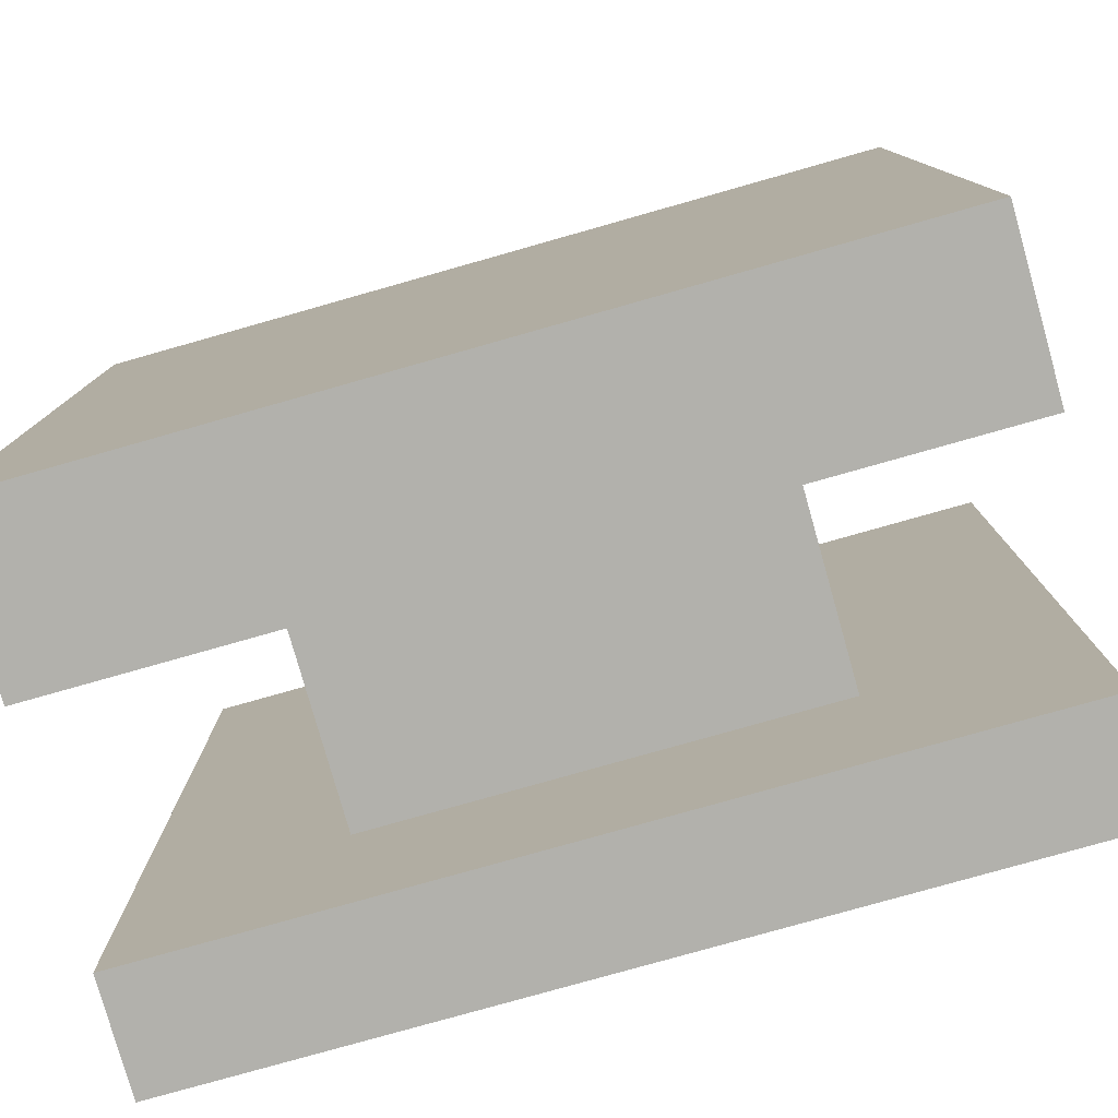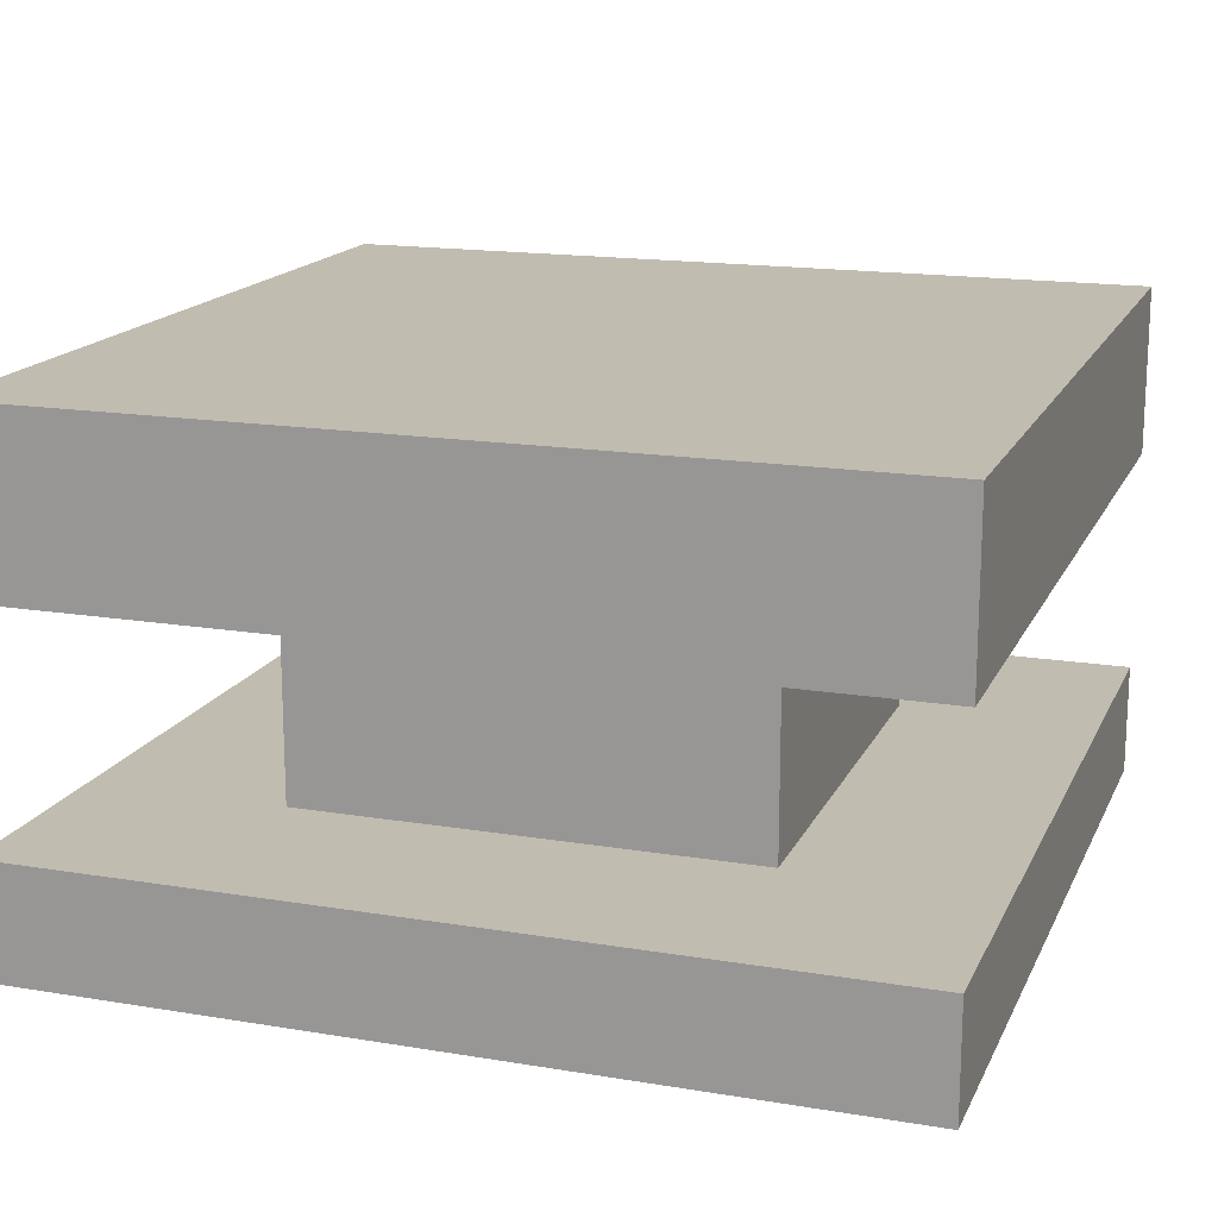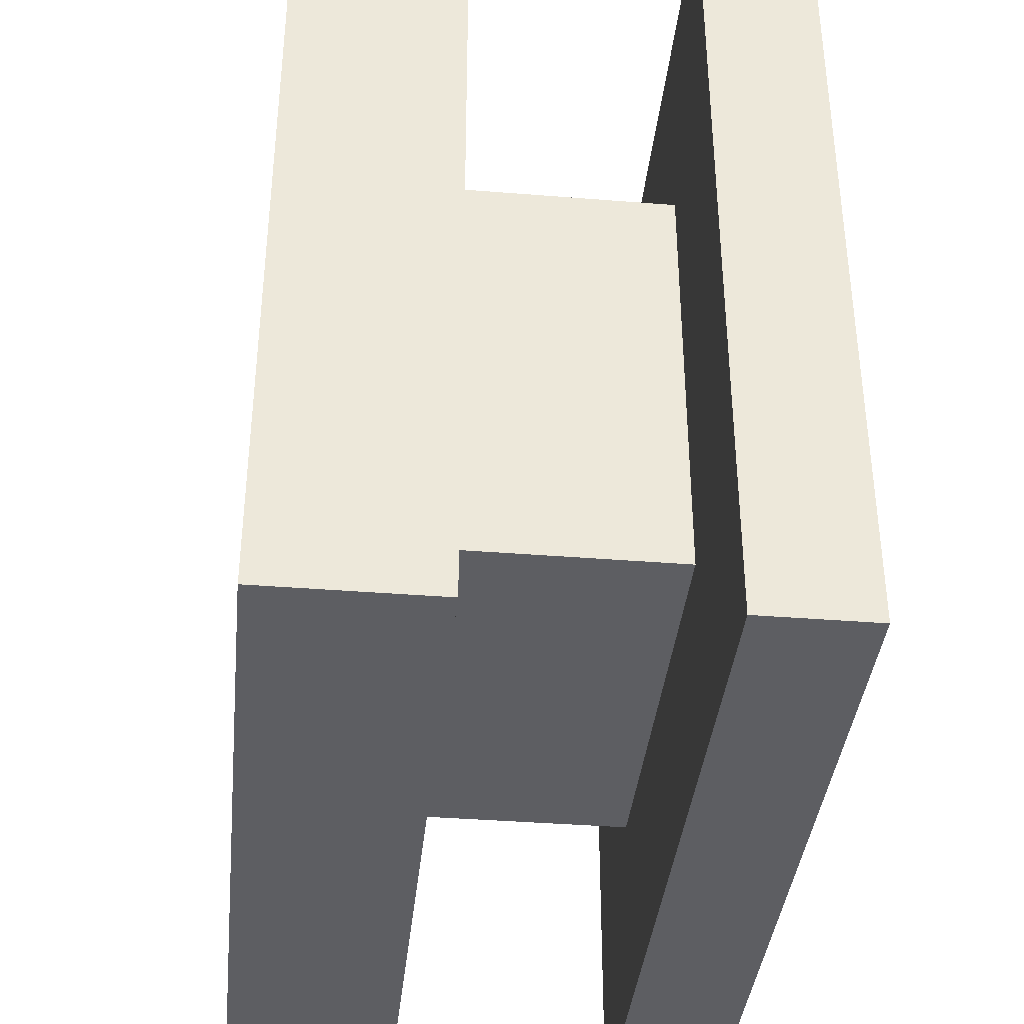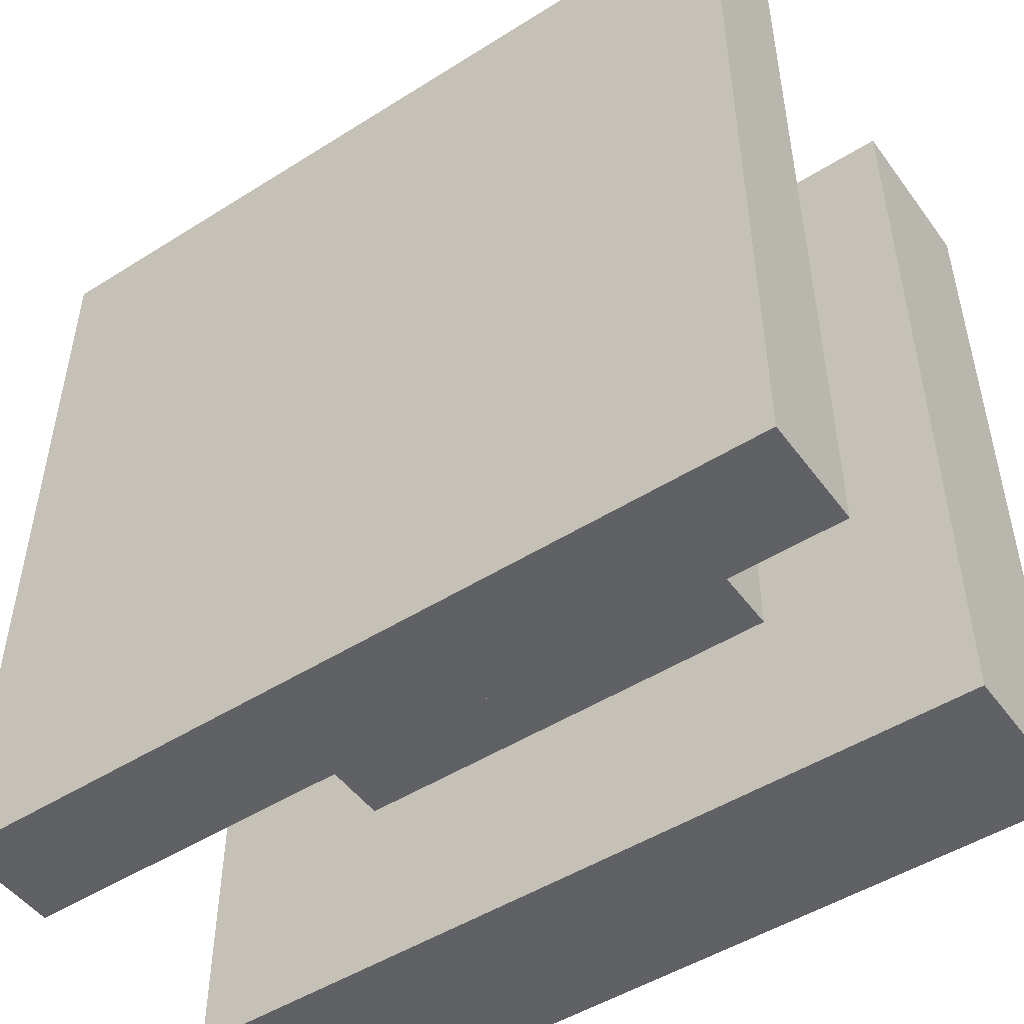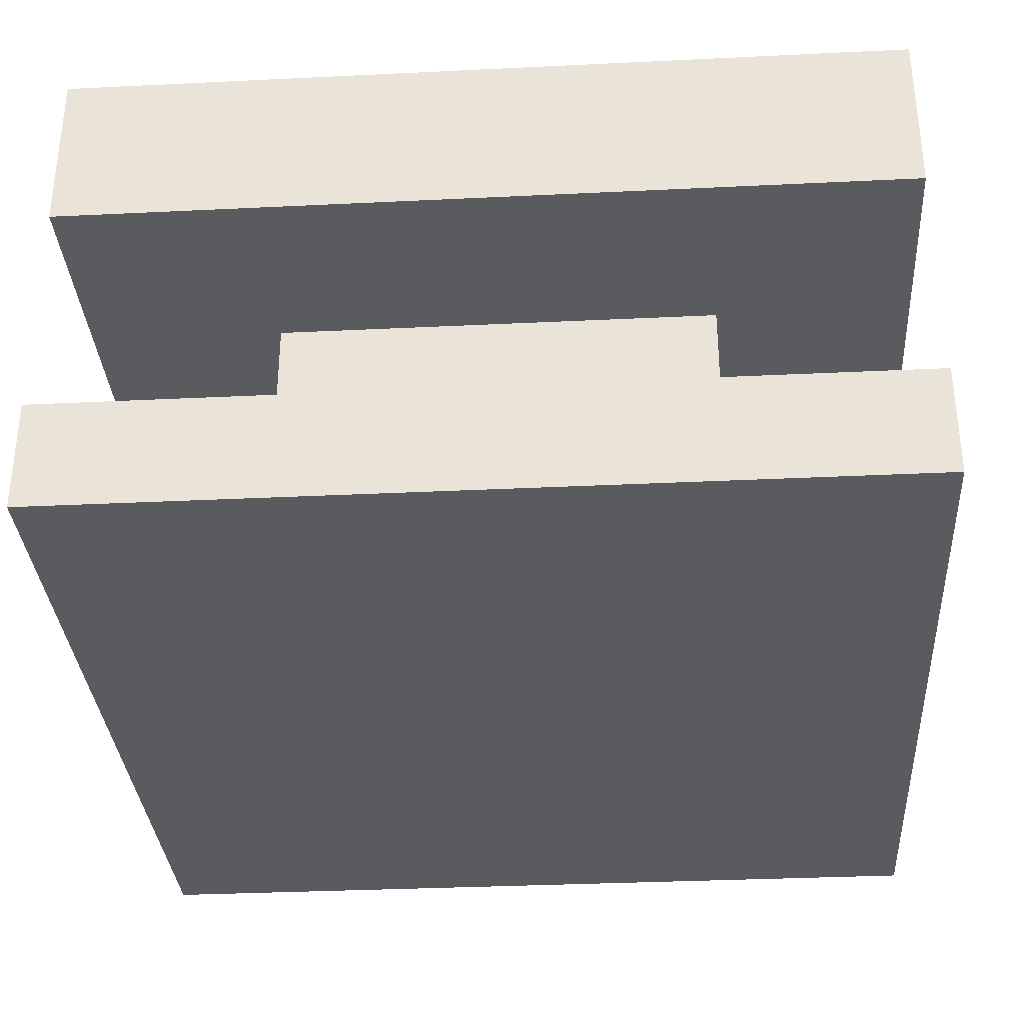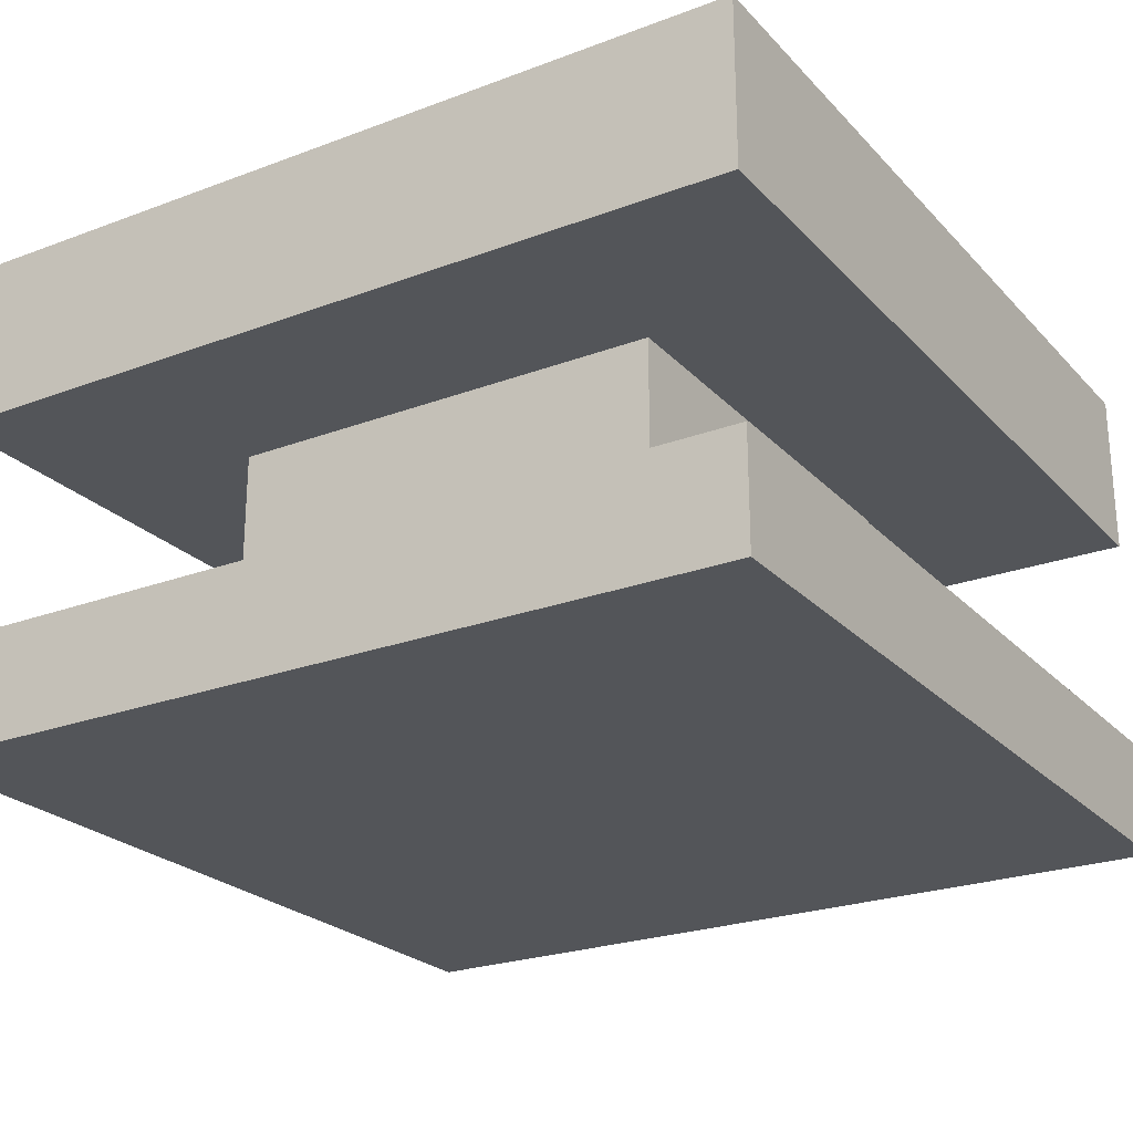
<metadata>
{"format":"obj","ext":"obj","renderer":"f3d","projection":"perspective","resolution":1024,"background":"white","views":[{"elev":-78.9,"azim":-164.2,"up":"+Z"},{"elev":16.5,"azim":-71.3,"up":"+Y"},{"elev":-38.3,"azim":-95.8,"up":"+Z"},{"elev":-49.3,"azim":34.9,"up":"+Z"},{"elev":-33.3,"azim":93.8,"up":"+Y"},{"elev":-24.2,"azim":31.8,"up":"+Y"}]}
</metadata>
<code>
v 11.5 2 11.5
v 11.5 2 3.5
v 11.5 6 3.5
v 11.5 6 11.5
v 3.5 2 11.5
v 11.5 2 11.5
v 11.5 6 11.5
v 3.5 6 11.5
v 15 6 15
v 15 6 0
v 15 9 0
v 15 9 15
v 15 6 0
v 15 6 15
v -9.185e-16 6 15
v 0 6 0
v 3.5 6 11.5
v 11.5 6 11.5
v 11.5 6 3.5
v 3.5 6 3.5
v 15 0 0
v 0 0 0
v 0 2 0
v 15 2 0
v 15 6 0
v 0 6 0
v 0 9 0
v 15 9 0
v 0 0 15
v 15 0 15
v 15 2 15
v 0 2 15
v 0 0 0
v 0 0 15
v 0 2 15
v 0 2 0
v 0 6 0
v -9.185e-16 6 15
v -1.776e-15 9 15
v 0 9 0
v 15 0 15
v 15 0 0
v 15 2 0
v 15 2 15
v -9.185e-16 6 15
v 15 6 15
v 15 9 15
v -1.776e-15 9 15
v 11.5 2 3.5
v 3.5 2 3.5
v 3.5 6 3.5
v 11.5 6 3.5
v 3.5 2 3.5
v 3.5 2 11.5
v 3.5 6 11.5
v 3.5 6 3.5
v 11.5 2 11.5
v 3.5 2 11.5
v 3.5 2 3.5
v 11.5 2 3.5
v 0 2 15
v 15 2 15
v 15 2 0
v 0 2 0
v 15 0 15
v 0 0 15
v 0 0 0
v 15 0 0
v 15 9 15
v 15 9 0
v 0 9 0
v -1.776e-15 9 15
f 1 2 4
f 4 2 3
f 5 6 8
f 8 6 7
f 9 10 12
f 12 10 11
f 14 18 13
f 13 18 19
f 13 19 20
f 14 15 18
f 18 15 17
f 17 15 16
f 17 16 20
f 20 16 13
f 21 22 24
f 24 22 23
f 25 26 28
f 28 26 27
f 29 30 32
f 32 30 31
f 33 34 36
f 36 34 35
f 37 38 40
f 40 38 39
f 41 42 44
f 44 42 43
f 45 46 48
f 48 46 47
f 49 50 52
f 52 50 51
f 53 54 56
f 56 54 55
f 58 61 57
f 57 61 62
f 57 62 63
f 58 59 61
f 61 59 64
f 64 59 60
f 64 60 63
f 63 60 57
f 65 66 68
f 68 66 67
f 69 70 72
f 72 70 71

</code>
